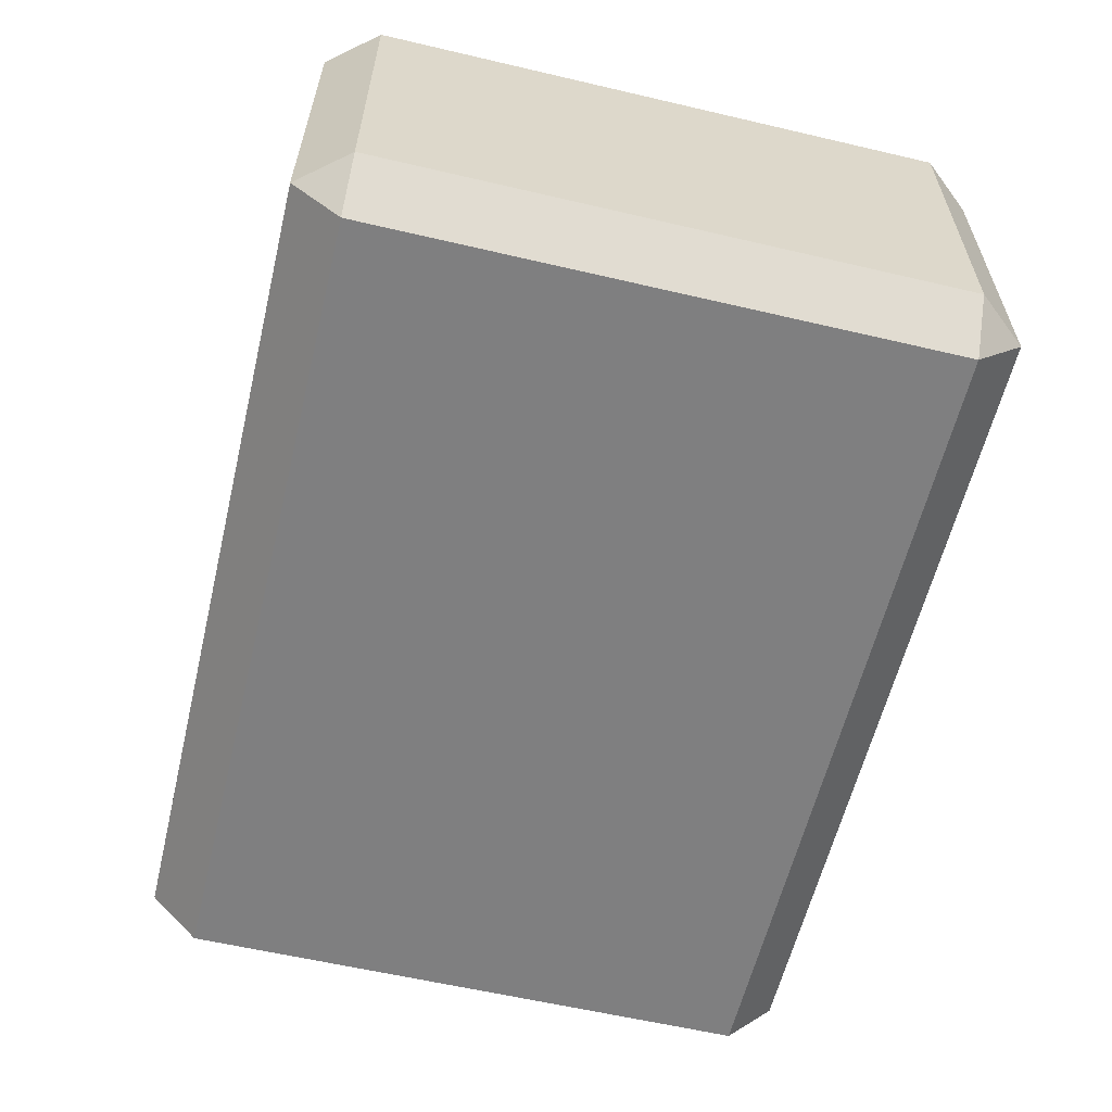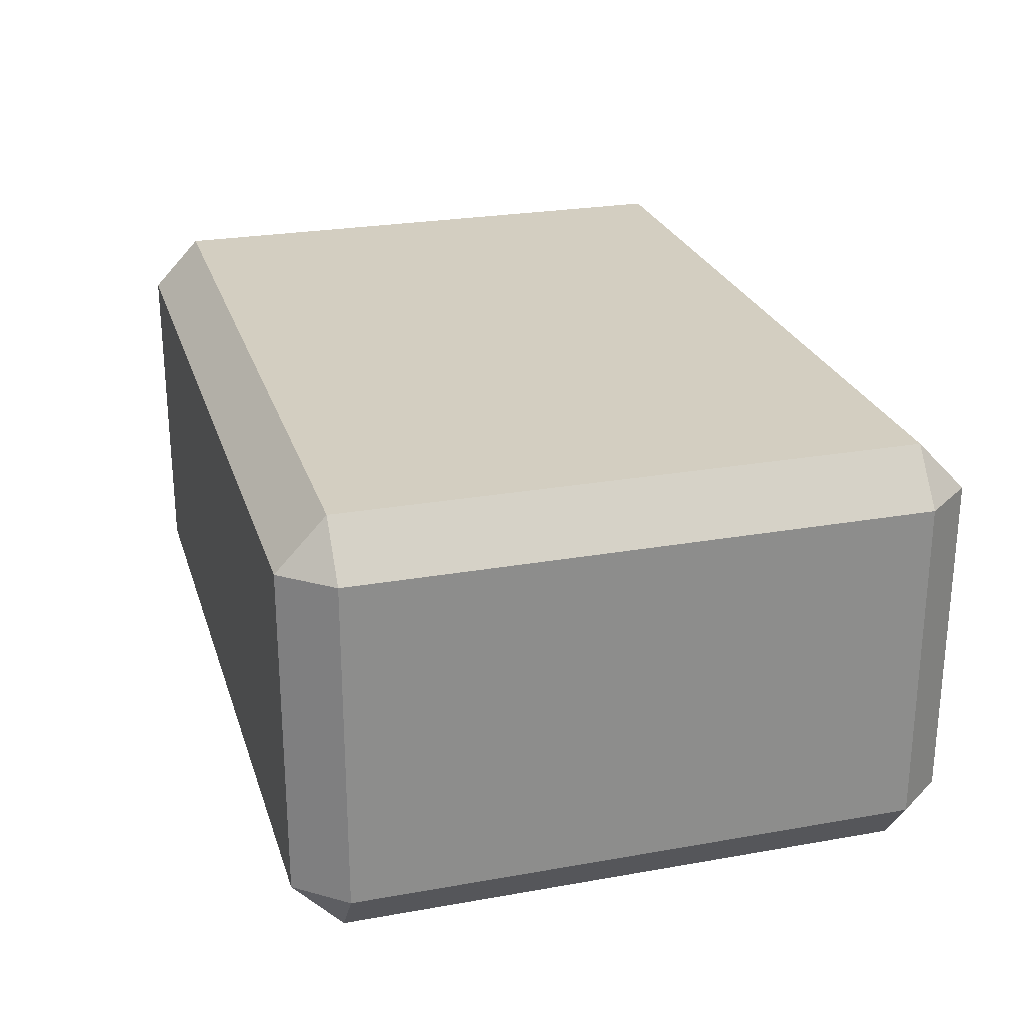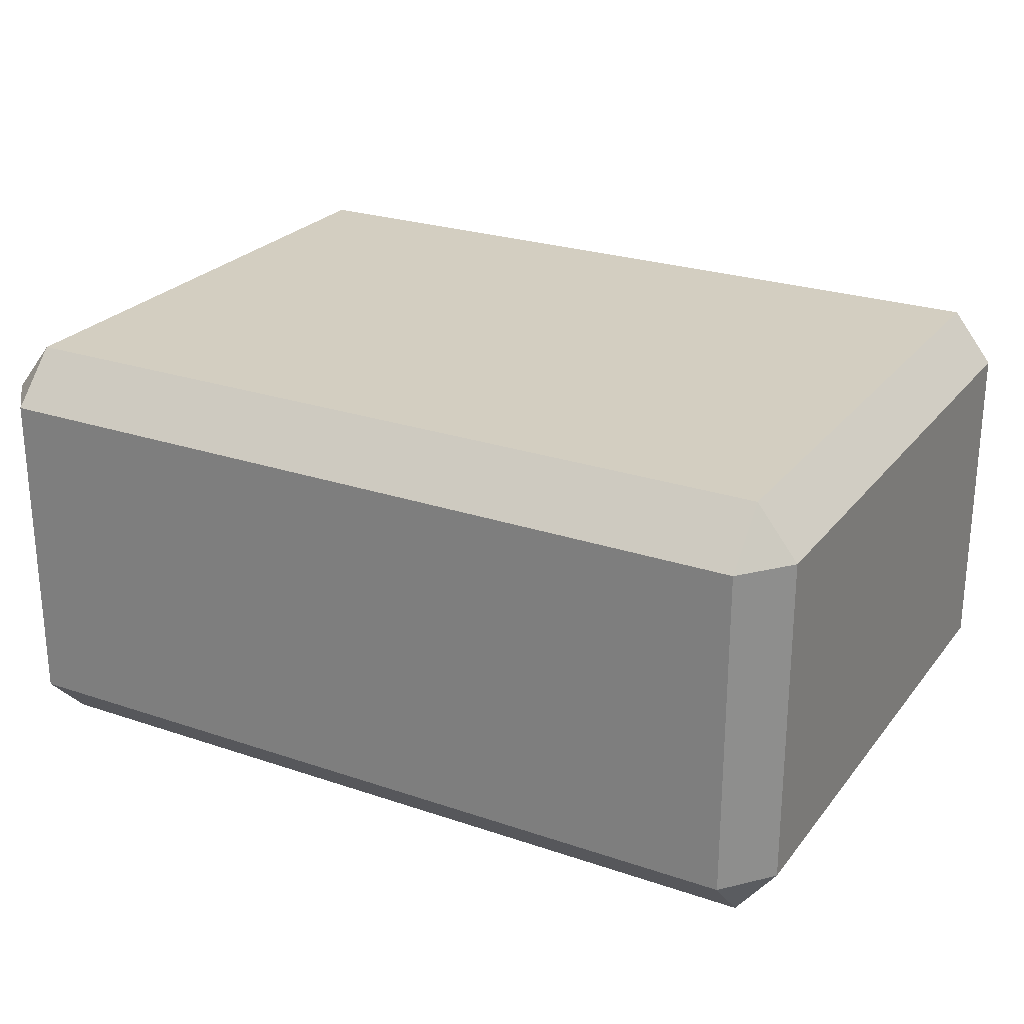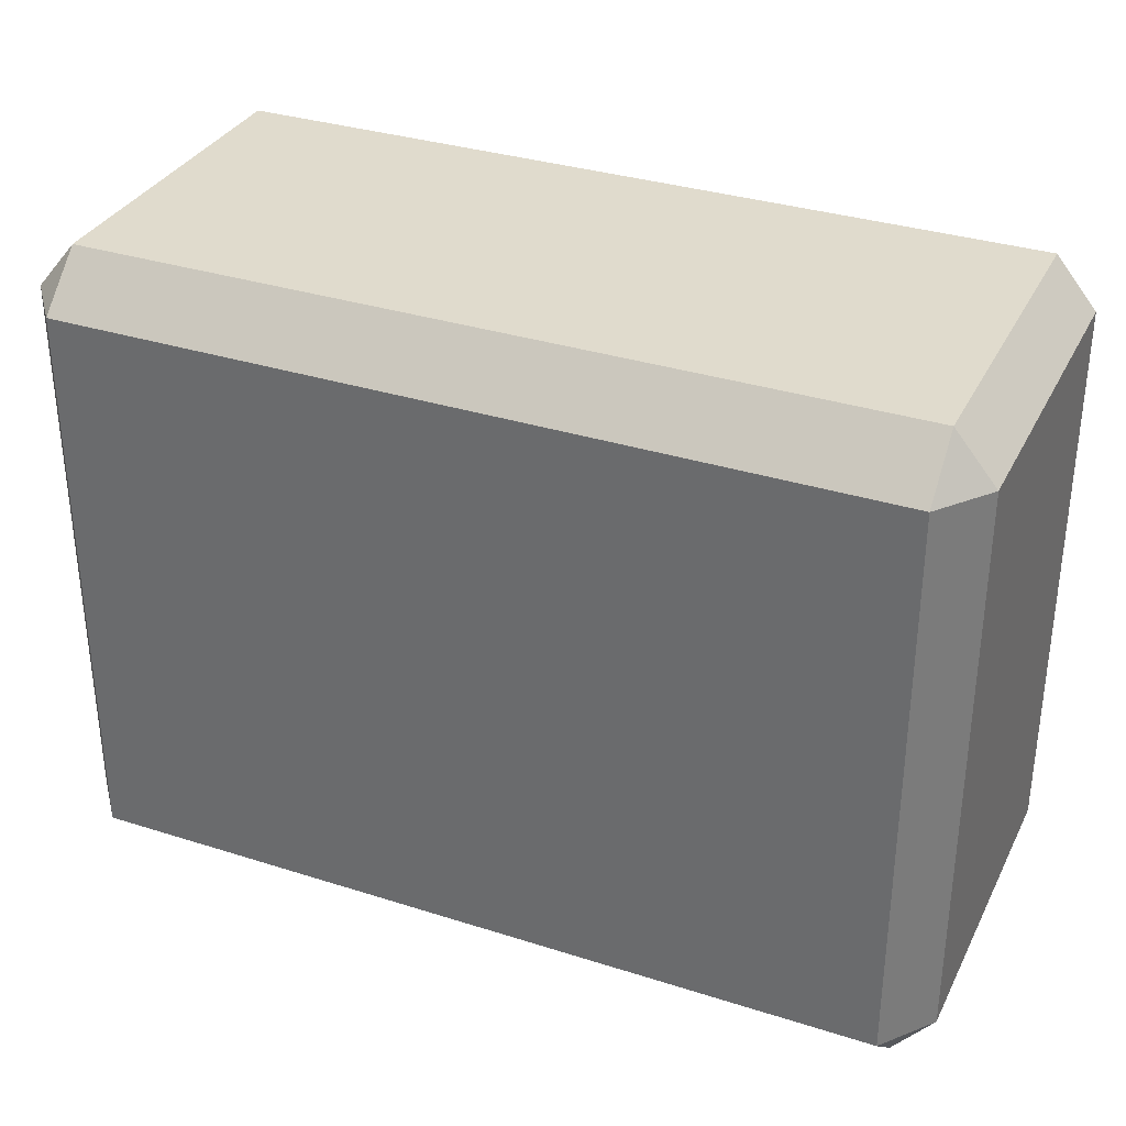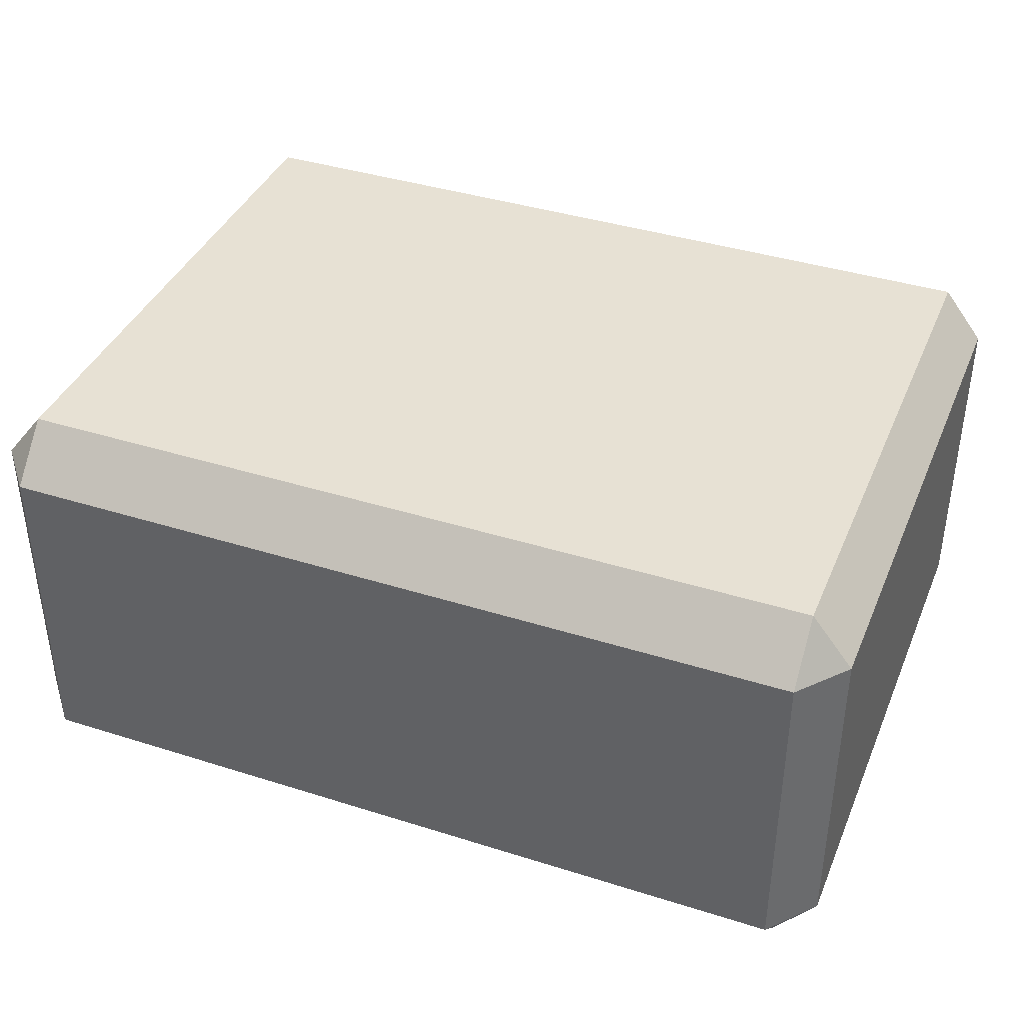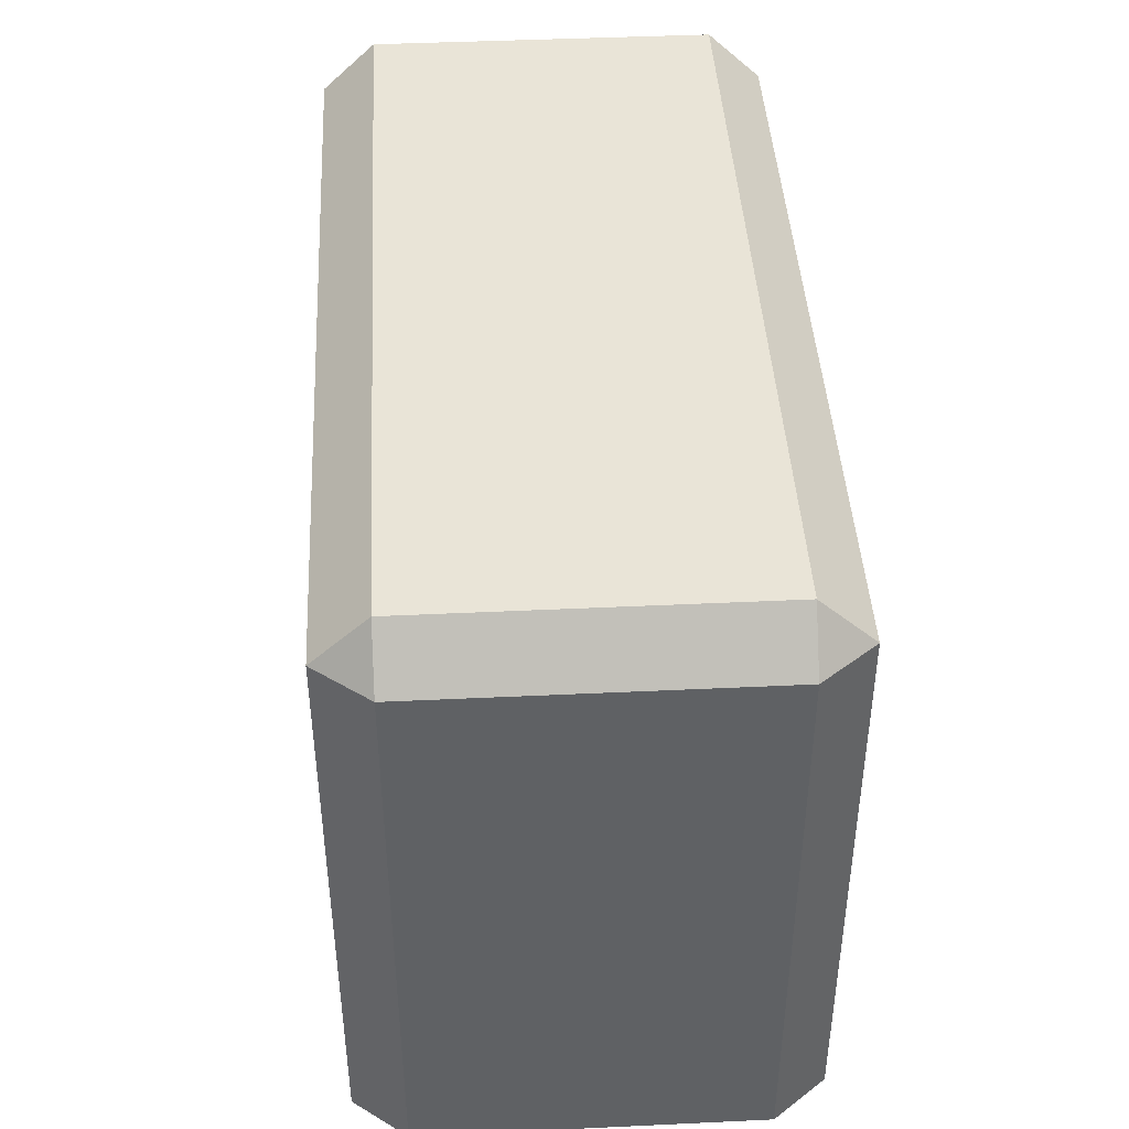
<metadata>
{"format":"obj","ext":"obj","renderer":"f3d","projection":"perspective","resolution":1024,"background":"white","views":[{"elev":-59.7,"azim":76.5,"up":"+Z"},{"elev":25.3,"azim":-106.0,"up":"+Z"},{"elev":25.1,"azim":28.8,"up":"+Z"},{"elev":33.3,"azim":-156.4,"up":"+Y"},{"elev":39.4,"azim":21.5,"up":"+Z"},{"elev":43.1,"azim":-93.2,"up":"+Y"}]}
</metadata>
<code>
g Cube.044
v 0.5917 -0.4883 -0.2023
v 0.6513 -0.4163 -0.2023
v 0.5917 -0.4163 -0.2781
v -0.5917 -0.4883 -0.2023
v -0.5917 -0.4163 -0.2781
v -0.6513 -0.4163 -0.2023
v 0.5917 -0.4883 0.2838
v 0.5917 -0.4163 0.3597
v 0.6513 -0.4163 0.2838
v -0.5917 -0.4883 0.2838
v -0.6513 -0.4163 0.2838
v -0.5917 -0.4163 0.3597
v -0.5917 0.4883 0.2838
v -0.5917 0.4163 0.3597
v -0.6513 0.4163 0.2838
v 0.5917 0.4883 0.2838
v 0.6513 0.4163 0.2838
v 0.5917 0.4163 0.3597
v 0.5917 0.4163 -0.2781
v 0.6513 0.4163 -0.2023
v 0.5917 0.4883 -0.2023
v -0.5917 0.4883 -0.2023
v -0.6513 0.4163 -0.2023
v -0.5917 0.4163 -0.2781
v 0.5917 -0.4883 -0.1224
v 0.6513 -0.4163 -0.1224
v 0.6513 -0.4163 -0.2023
v 0.5917 -0.4883 -0.2023
v 0.5917 -0.4883 -0.2023
v 0.5917 -0.4163 -0.2781
v -0.5917 -0.4163 -0.2781
v -0.5917 -0.4883 -0.2023
v 0.5917 -0.4883 -0.1224
v 0.5917 -0.4883 -0.2023
v -0.5917 -0.4883 -0.2023
v -0.5917 -0.4883 -0.1224
v -0.5917 -0.4883 -0.2023
v -0.6513 -0.4163 -0.2023
v -0.6513 -0.4163 -0.1224
v -0.5917 -0.4883 -0.1224
v 0.5917 -0.4883 0.2838
v 0.5917 -0.4883 -0.1224
v -0.5917 -0.4883 -0.1224
v -0.5917 -0.4883 0.2838
v -0.5917 -0.4883 -0.1224
v -0.6513 -0.4163 -0.1224
v -0.6513 -0.4163 0.2838
v -0.5917 -0.4883 0.2838
v -0.6513 -0.4163 -0.1224
v -0.6513 -0.4163 -0.2023
v -0.6513 0.4163 -0.2023
v -0.6513 0.4163 -0.1224
v -0.6513 -0.4163 0.2838
v -0.6513 -0.4163 -0.1224
v -0.6513 0.4163 -0.1224
v -0.6513 0.4163 0.2838
v -0.5917 0.4883 0.2838
v -0.6513 0.4163 0.2838
v -0.6513 0.4163 -0.1224
v -0.5917 0.4883 -0.1224
v -0.5917 0.4883 -0.1224
v -0.6513 0.4163 -0.1224
v -0.6513 0.4163 -0.2023
v -0.5917 0.4883 -0.2023
v -0.5917 0.4883 -0.1224
v -0.5917 0.4883 -0.2023
v 0.5917 0.4883 -0.2023
v 0.5917 0.4883 -0.1224
v -0.5917 0.4883 0.2838
v -0.5917 0.4883 -0.1224
v 0.5917 0.4883 -0.1224
v 0.5917 0.4883 0.2838
v 0.5917 0.4883 -0.1224
v 0.6513 0.4163 -0.1224
v 0.6513 0.4163 0.2838
v 0.5917 0.4883 0.2838
v 0.5917 0.4883 -0.2023
v 0.6513 0.4163 -0.2023
v 0.6513 0.4163 -0.1224
v 0.5917 0.4883 -0.1224
v 0.6513 -0.4163 -0.2023
v 0.6513 -0.4163 -0.1224
v 0.6513 0.4163 -0.1224
v 0.6513 0.4163 -0.2023
v 0.6513 -0.4163 -0.1224
v 0.6513 -0.4163 0.2838
v 0.6513 0.4163 0.2838
v 0.6513 0.4163 -0.1224
v 0.5917 -0.4883 0.2838
v 0.6513 -0.4163 0.2838
v 0.6513 -0.4163 -0.1224
v 0.5917 -0.4883 -0.1224
v 0.5917 0.4163 0.3597
v 0.6513 0.4163 0.2838
v 0.6513 -0.4163 0.2838
v 0.5917 -0.4163 0.3597
v -0.5917 -0.4883 0.2838
v -0.5917 -0.4163 0.3597
v 0.5917 -0.4163 0.3597
v 0.5917 -0.4883 0.2838
v 0.5917 -0.4163 0.3597
v -0.5917 -0.4163 0.3597
v -0.5917 0.4163 0.3597
v 0.5917 0.4163 0.3597
v -0.6513 0.4163 0.2838
v -0.5917 0.4163 0.3597
v -0.5917 -0.4163 0.3597
v -0.6513 -0.4163 0.2838
v 0.5917 0.4883 0.2838
v 0.5917 0.4163 0.3597
v -0.5917 0.4163 0.3597
v -0.5917 0.4883 0.2838
v 0.5917 -0.4163 -0.2781
v 0.6513 -0.4163 -0.2023
v 0.6513 0.4163 -0.2023
v 0.5917 0.4163 -0.2781
v -0.5917 0.4883 -0.2023
v -0.5917 0.4163 -0.2781
v 0.5917 0.4163 -0.2781
v 0.5917 0.4883 -0.2023
v -0.5917 -0.4163 -0.2781
v 0.5917 -0.4163 -0.2781
v 0.5917 0.4163 -0.2781
v -0.5917 0.4163 -0.2781
v -0.5917 0.4163 -0.2781
v -0.6513 0.4163 -0.2023
v -0.6513 -0.4163 -0.2023
v -0.5917 -0.4163 -0.2781
g Cube.044_0
f 3 2 1
f 6 5 4
f 9 8 7
f 12 11 10
f 15 14 13
f 18 17 16
f 21 20 19
f 24 23 22
f 27 26 25
f 28 27 25
f 31 30 29
f 32 31 29
f 35 34 33
f 36 35 33
f 39 38 37
f 40 39 37
f 43 42 41
f 44 43 41
f 47 46 45
f 48 47 45
f 51 50 49
f 52 51 49
f 55 54 53
f 56 55 53
f 59 58 57
f 60 59 57
f 63 62 61
f 64 63 61
f 67 66 65
f 68 67 65
f 71 70 69
f 72 71 69
f 75 74 73
f 76 75 73
f 79 78 77
f 80 79 77
f 83 82 81
f 84 83 81
f 87 86 85
f 88 87 85
f 91 90 89
f 92 91 89
f 95 94 93
f 96 95 93
f 99 98 97
f 100 99 97
f 103 102 101
f 104 103 101
f 107 106 105
f 108 107 105
f 111 110 109
f 112 111 109
f 115 114 113
f 116 115 113
f 119 118 117
f 120 119 117
f 123 122 121
f 124 123 121
f 127 126 125
f 128 127 125

</code>
